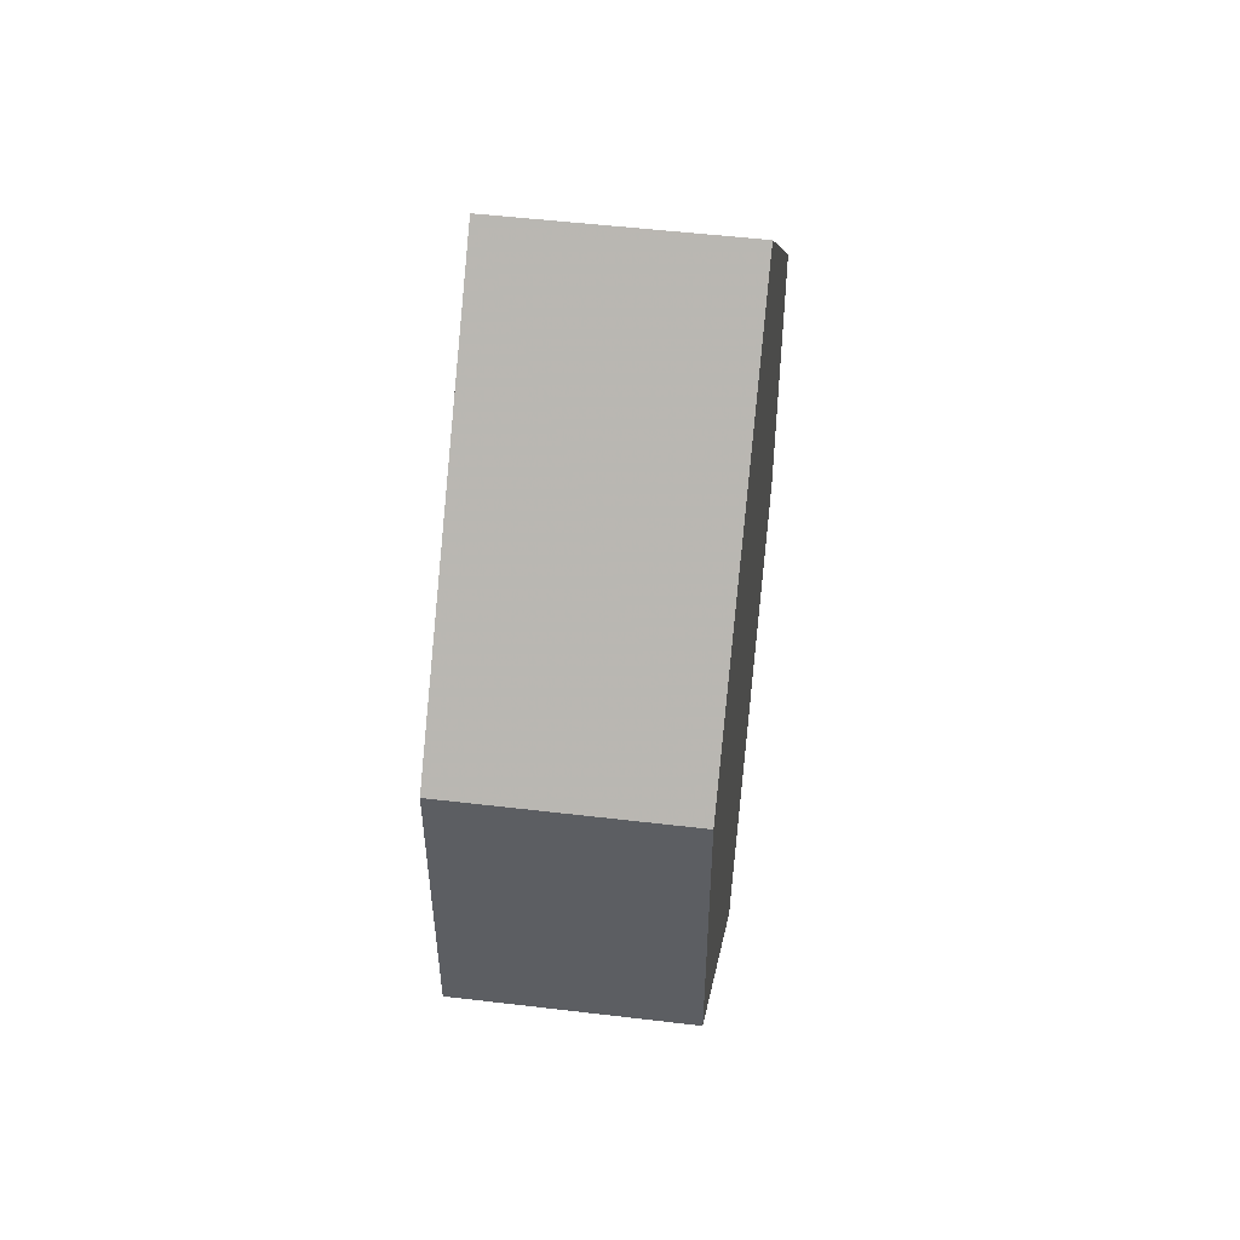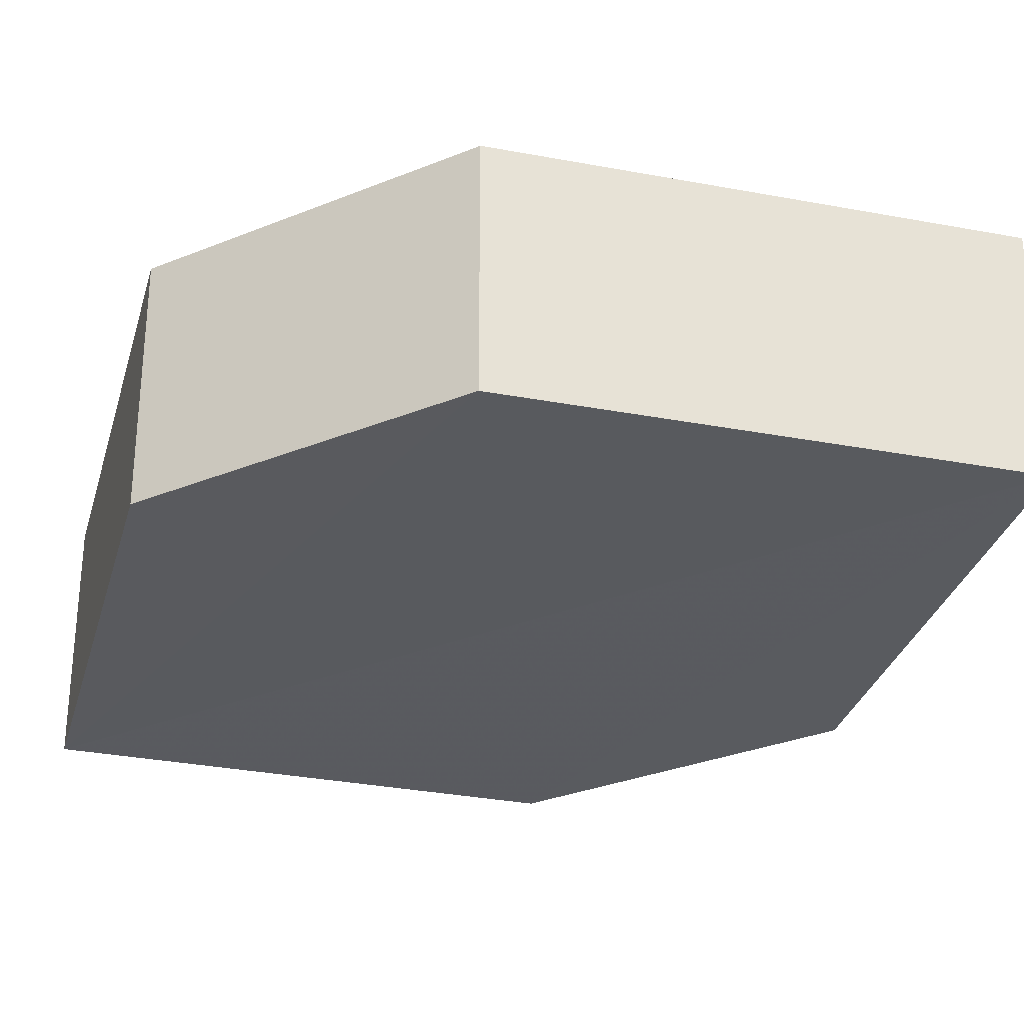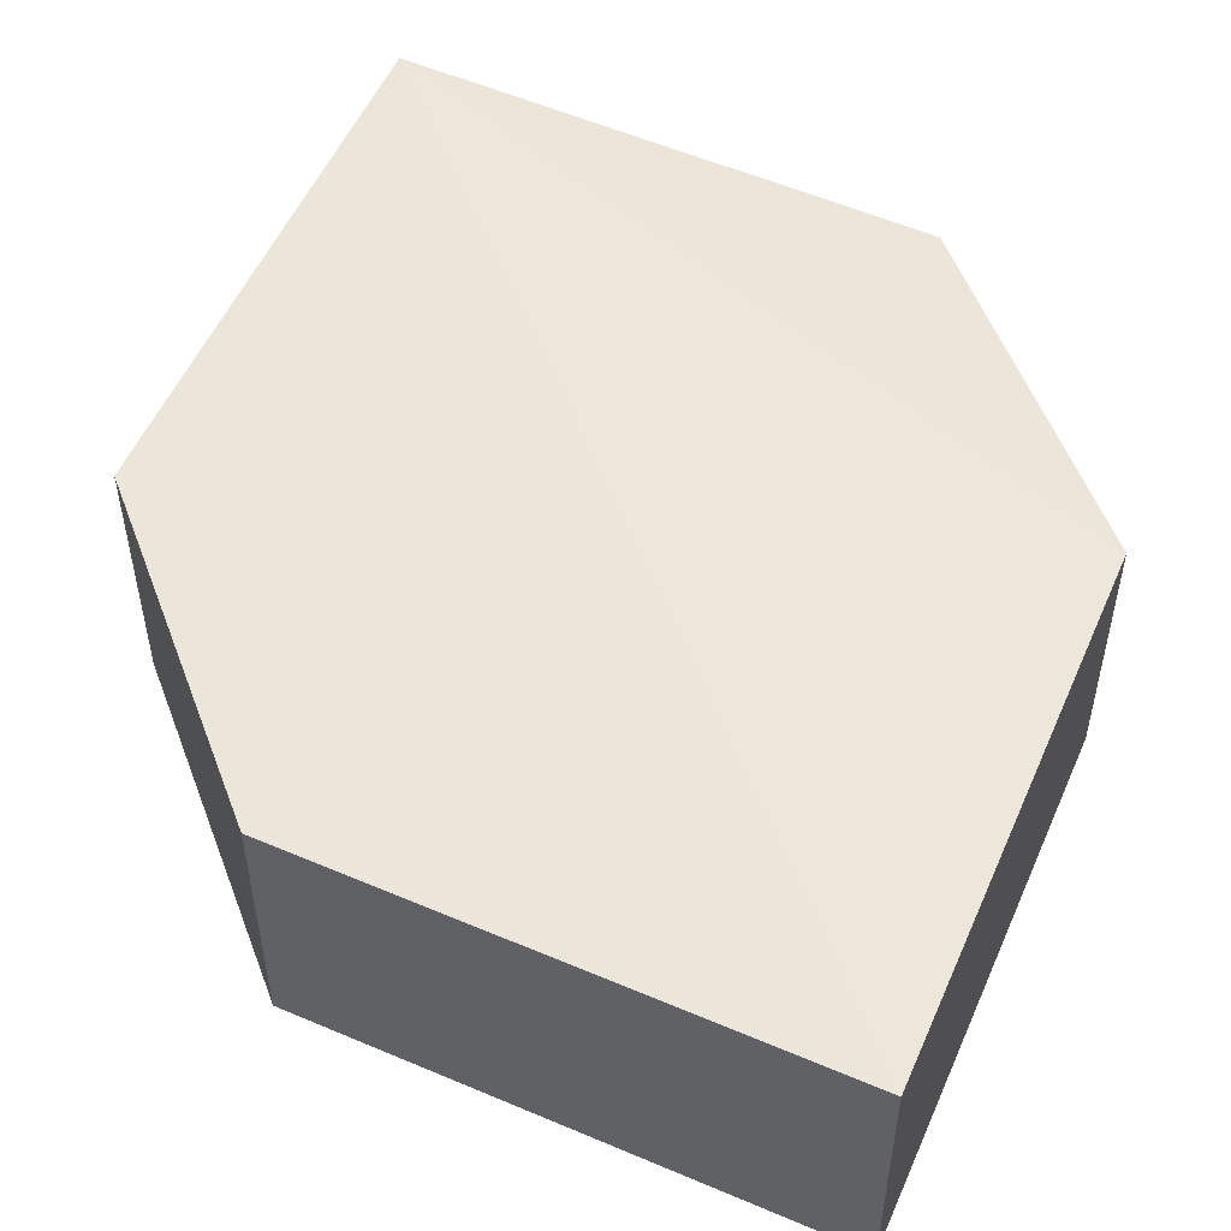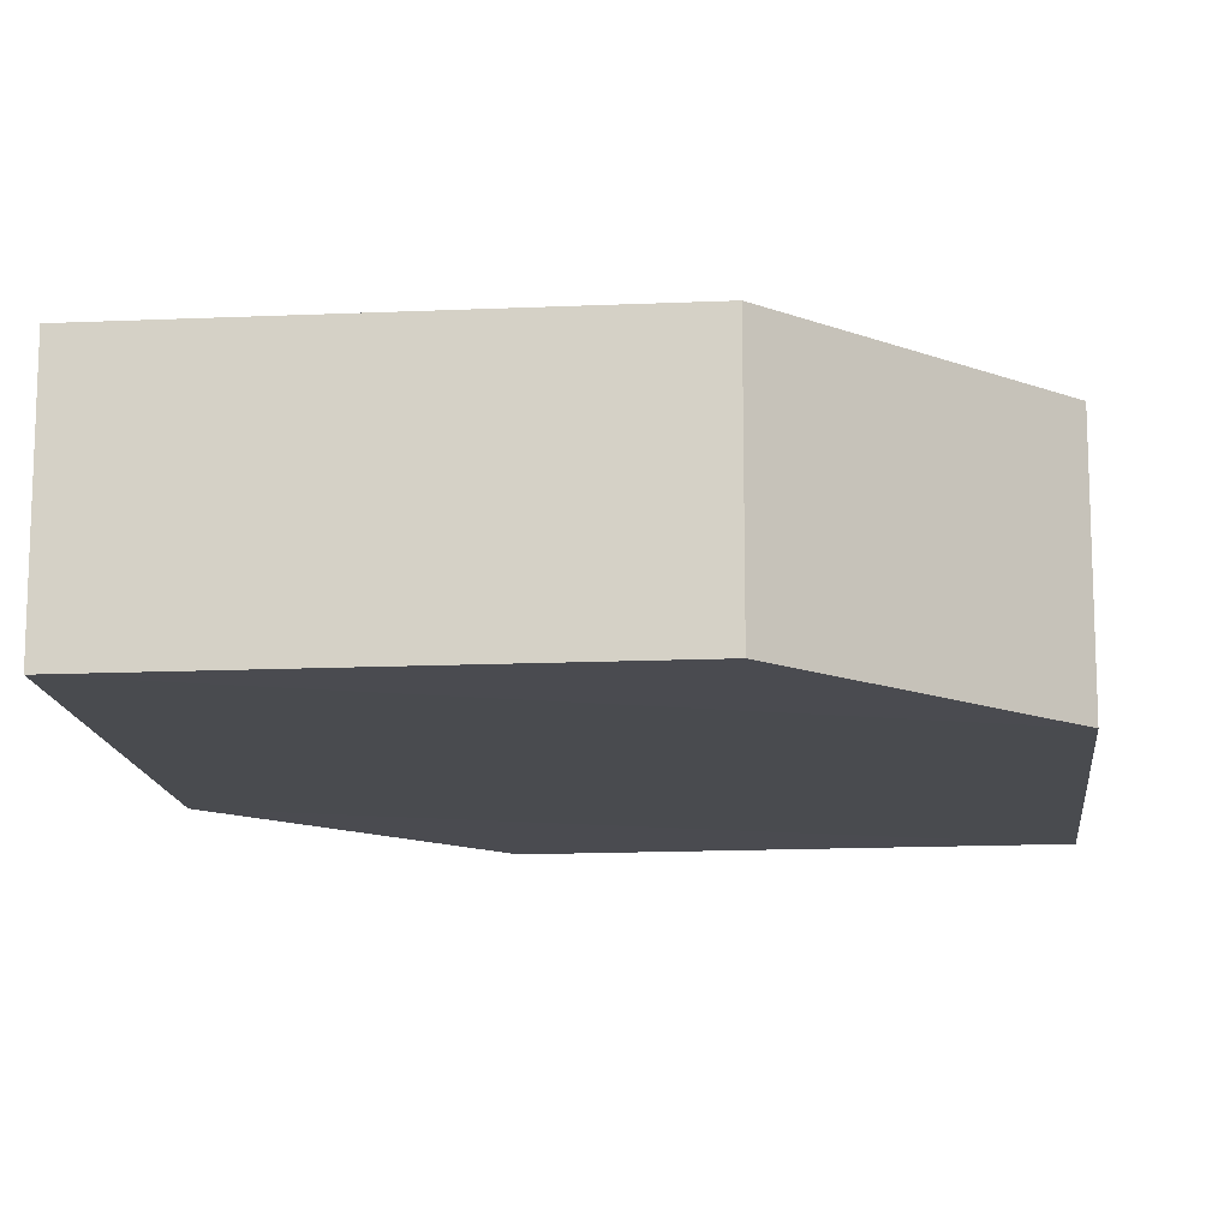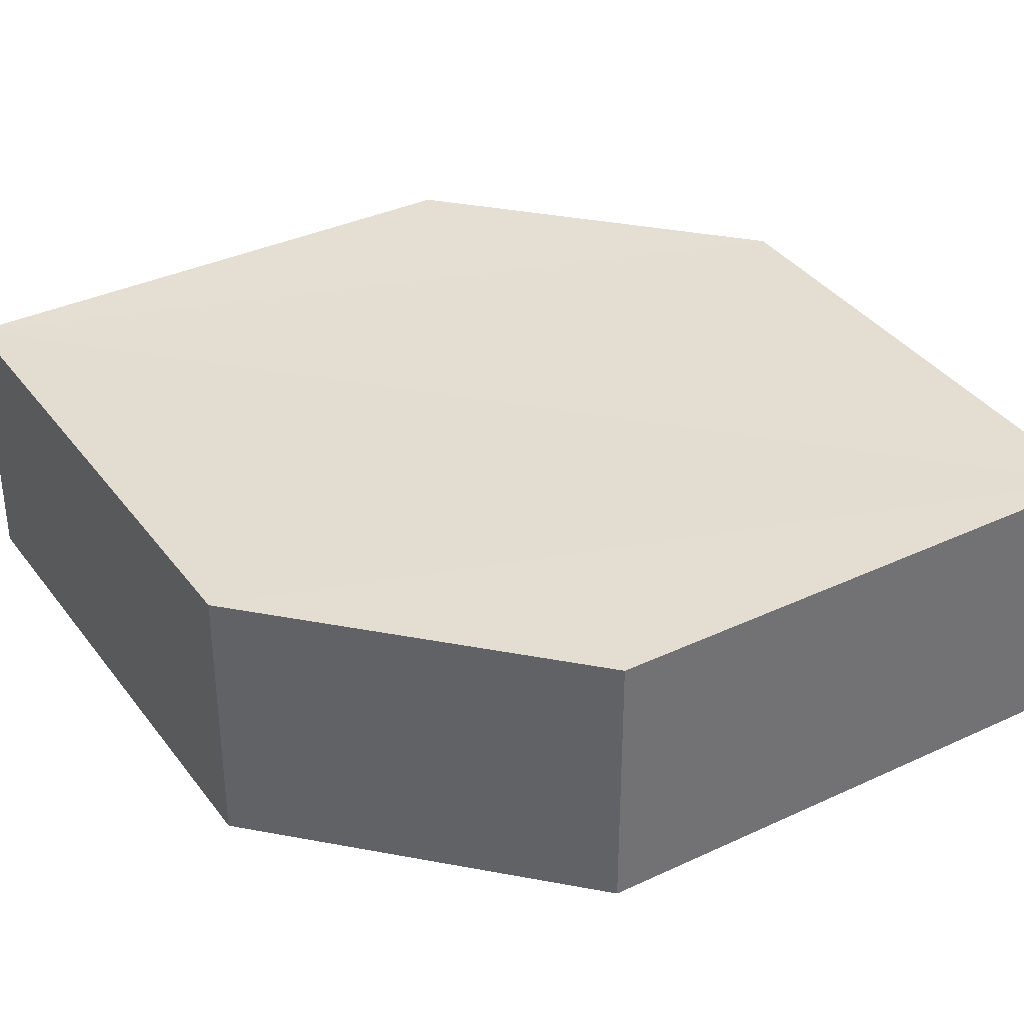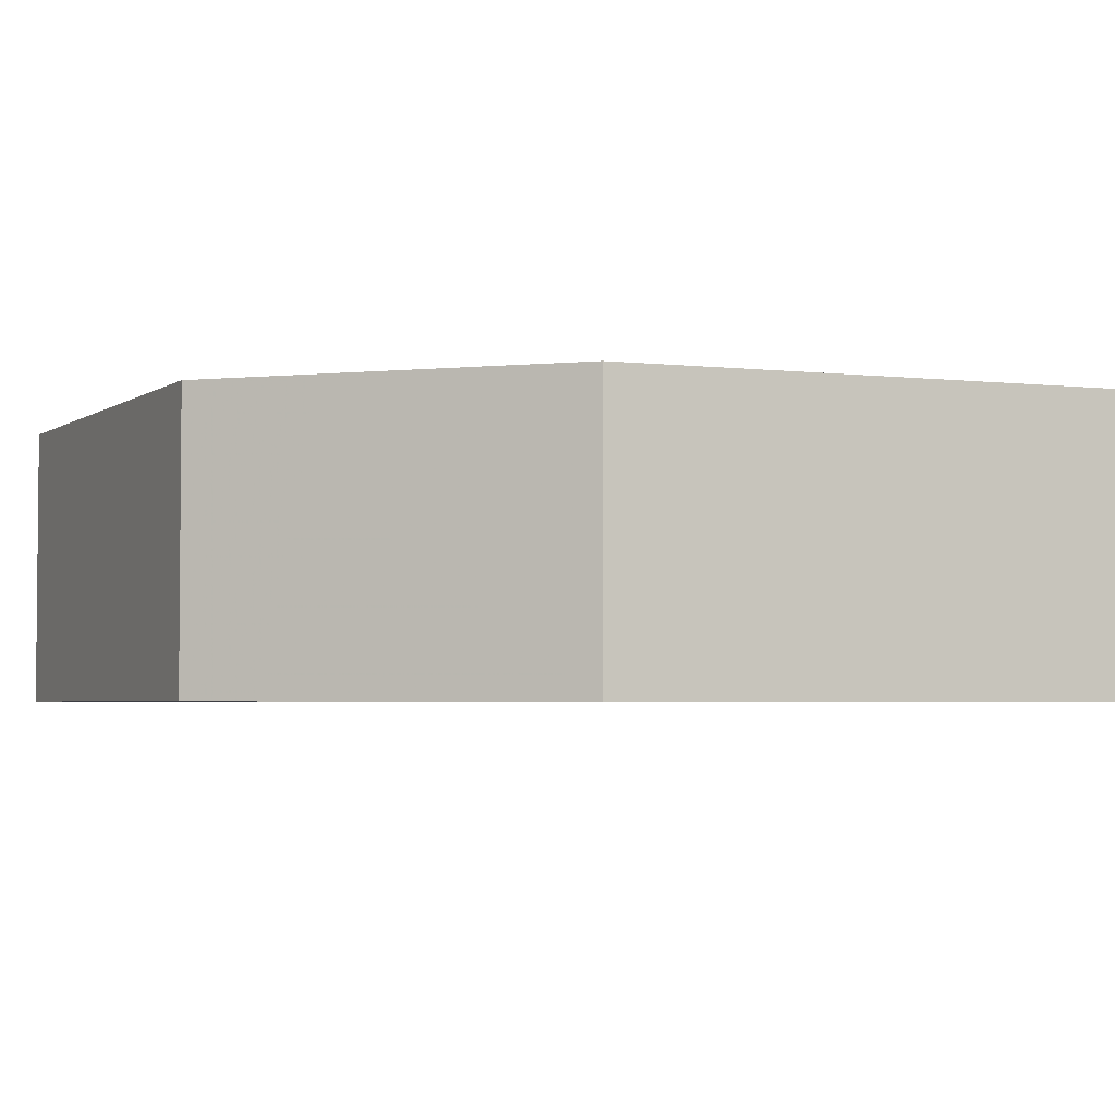
<metadata>
{"format":"obj","ext":"obj","renderer":"f3d","projection":"perspective","resolution":1024,"background":"white","views":[{"elev":51.9,"azim":-82.5,"up":"+Y"},{"elev":-31.2,"azim":-60.2,"up":"+Z"},{"elev":53.8,"azim":159.3,"up":"+Z"},{"elev":-14.1,"azim":50.5,"up":"+Z"},{"elev":36.1,"azim":-76.3,"up":"+Z"},{"elev":-2.9,"azim":111.0,"up":"+Z"}]}
</metadata>
<code>
o 5943
v 2244 1888 19.05
v 2244 1888 19.05
v 2244 1888 19.05
v 2244 1888 19.05
v 2244 1888 19.05
v 2244 1888 19.05
v 2244 1888 19.05
v 2244 1888 19.05
v 2244 1888 19.05
v 2244 1888 19.05
v 2244 1888 19.05
v 2244 1888 19.05
v 2244 1888 19.05
v 2244 1888 19.05
v 2244 1888 19.05
v 2244 1888 19.05
v 2244 1888 19.05
v 2244 1888 19.05
v 2244 1888 19.05
v 2244 1888 19.05
v 2244 1888 19.05
v 2244 1888 19.05
v 2244 1888 19.05
v 2244 1888 19.05
v 2244 1888 19.05
v 2244 1888 19.05
v 2244 1888 19.05
v 2244 1888 19.05
v 2244 1888 19.05
v 2244 1888 19.05
v 2244 1888 19.05
v 2244 1888 19.05
v 2244 1888 19.05
v 2244 1888 19.05
v 2244 1888 19.05
v 2244 1888 19.05
v 2244 1888 19.05
v 2244 1888 19.05
v 2244 1888 19.05
v 2244 1888 19.05
f 1 2 3
f 2 4 5
f 6 7 8
f 7 9 10
f 11 12 13
f 14 15 12
f 16 15 17
f 18 16 19
f 20 21 11
f 20 22 23
f 22 24 25
f 18 26 27
f 27 12 28
f 29 24 30
f 27 30 31
f 11 30 32
f 33 34 35
f 36 34 37
f 33 38 39
f 36 38 40

</code>
